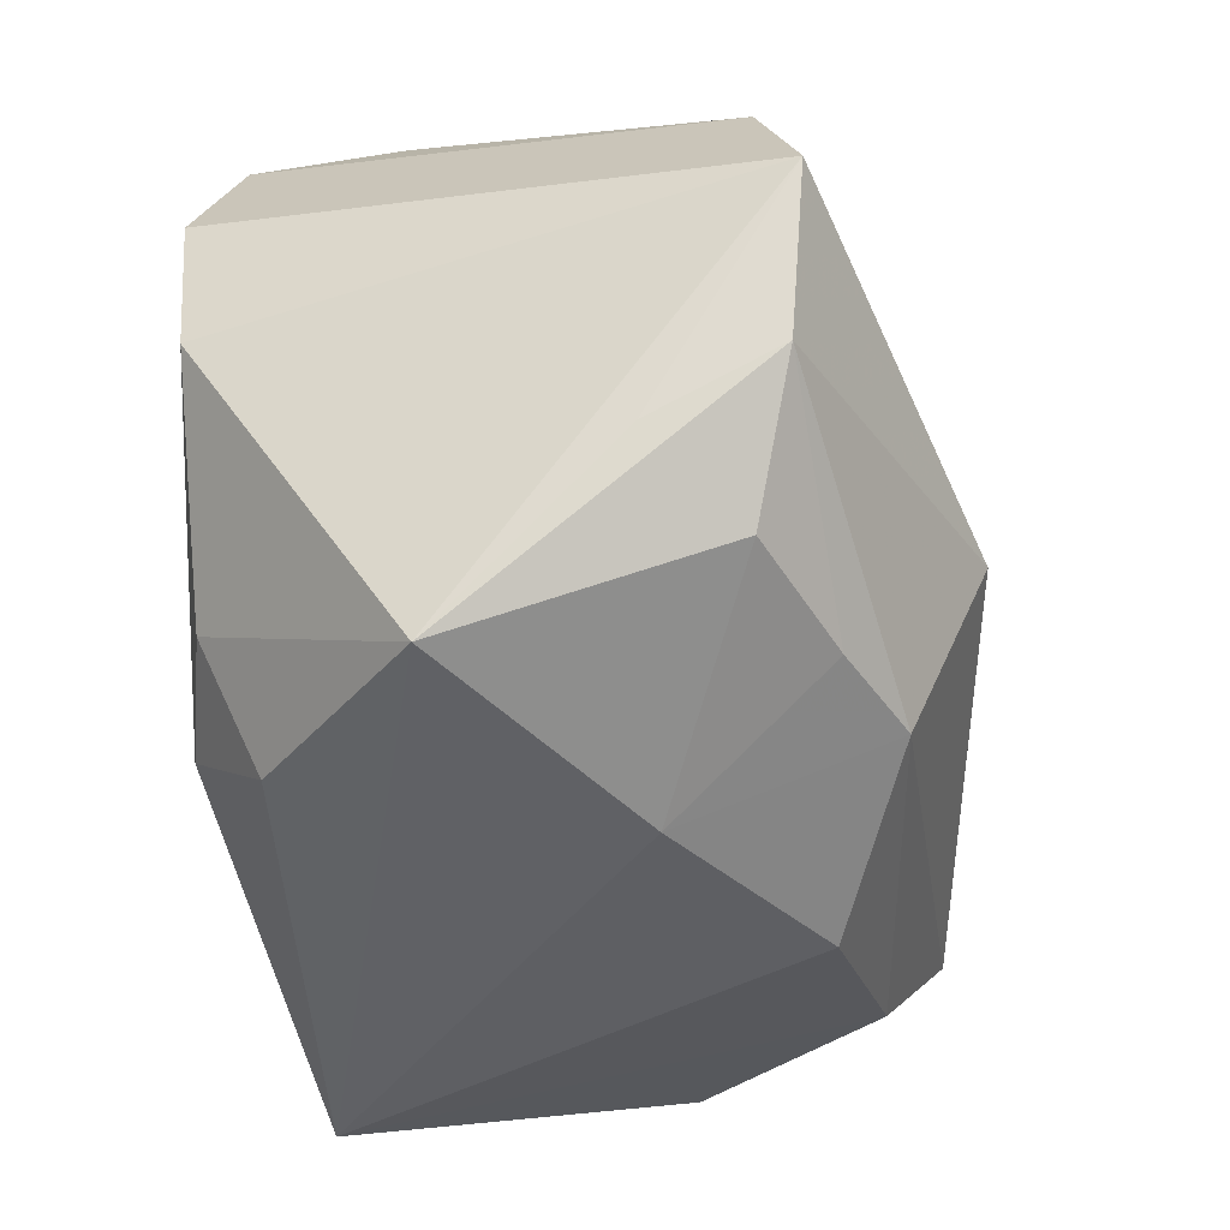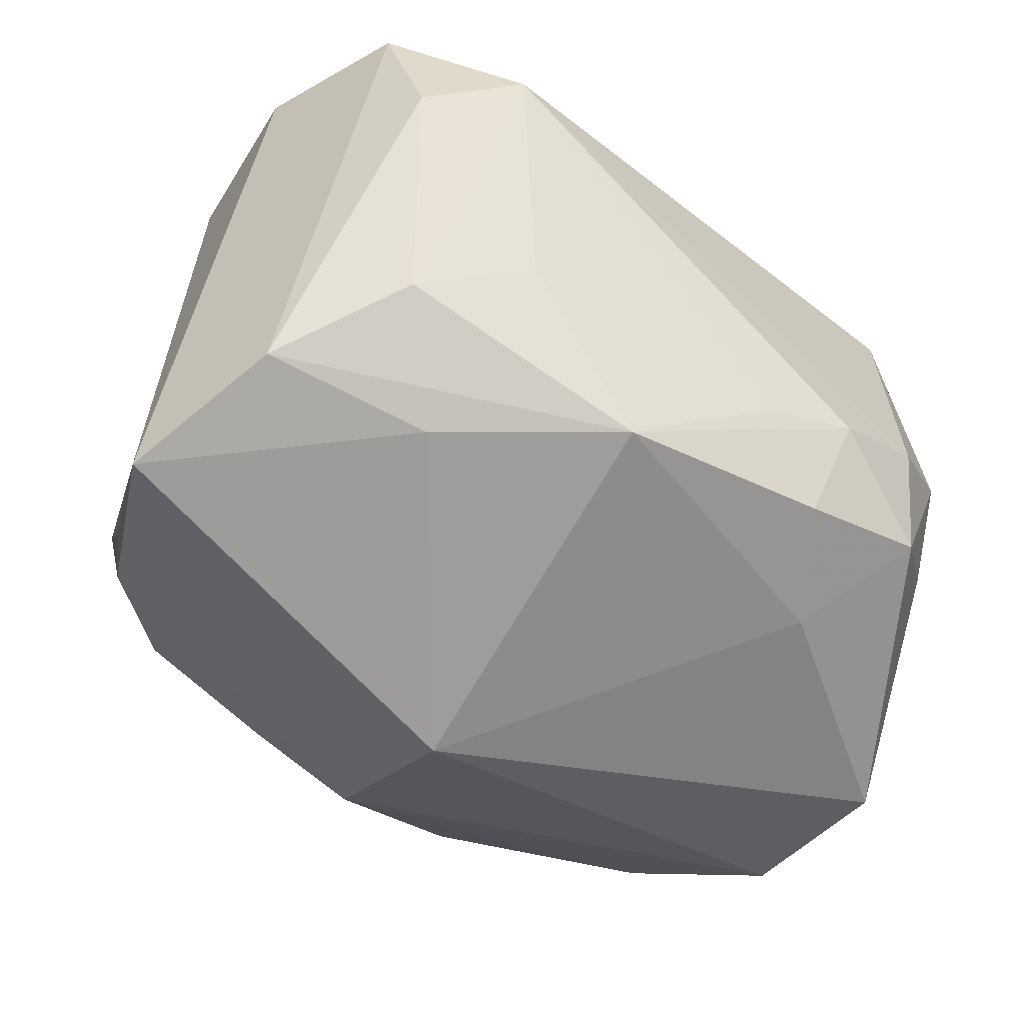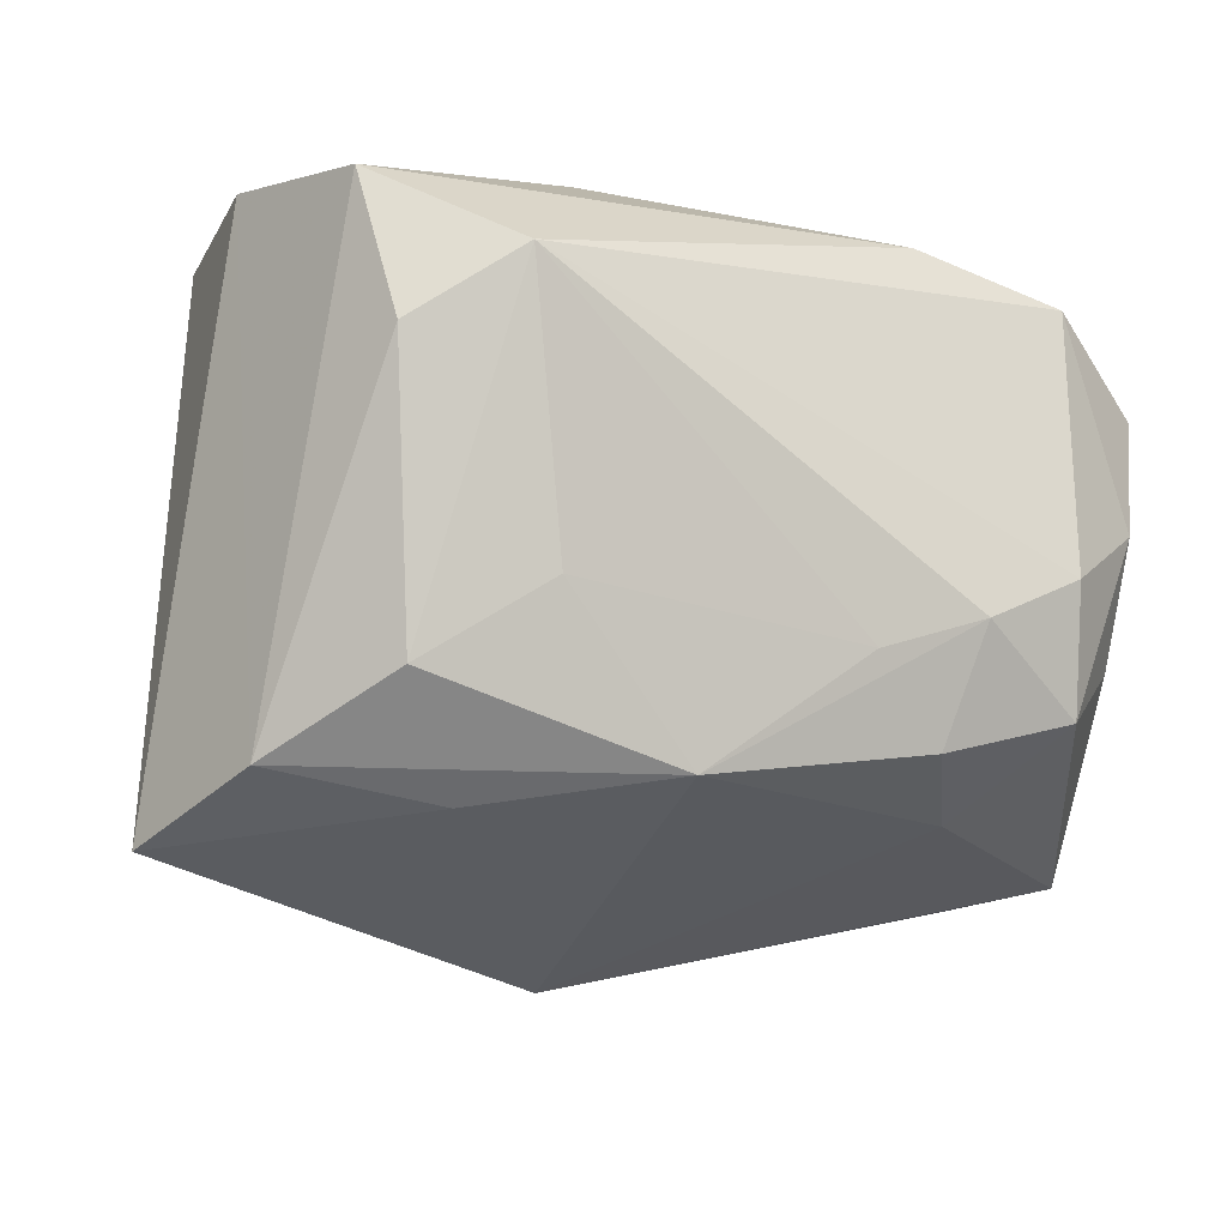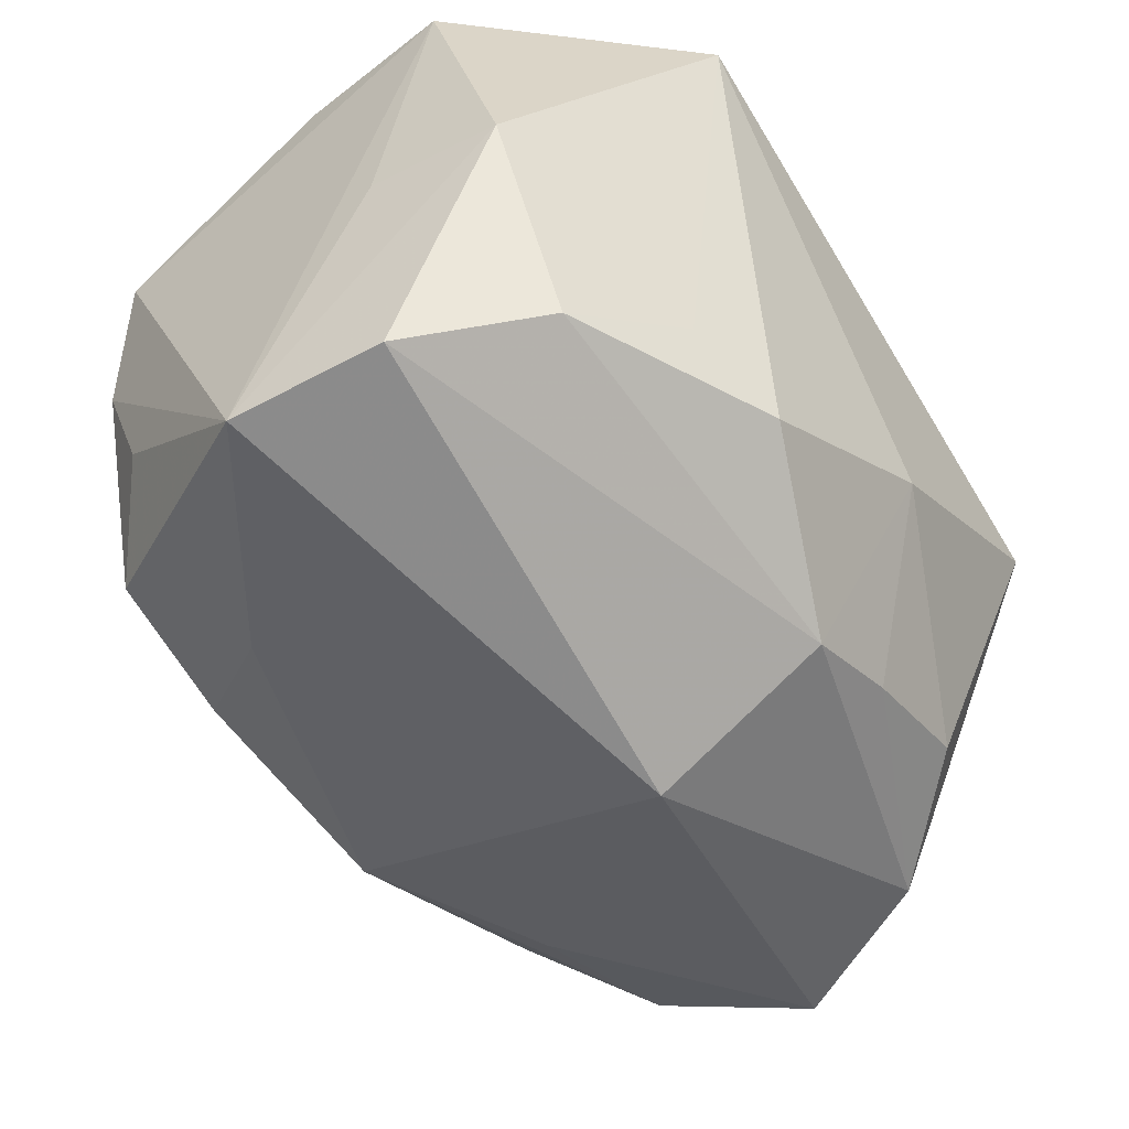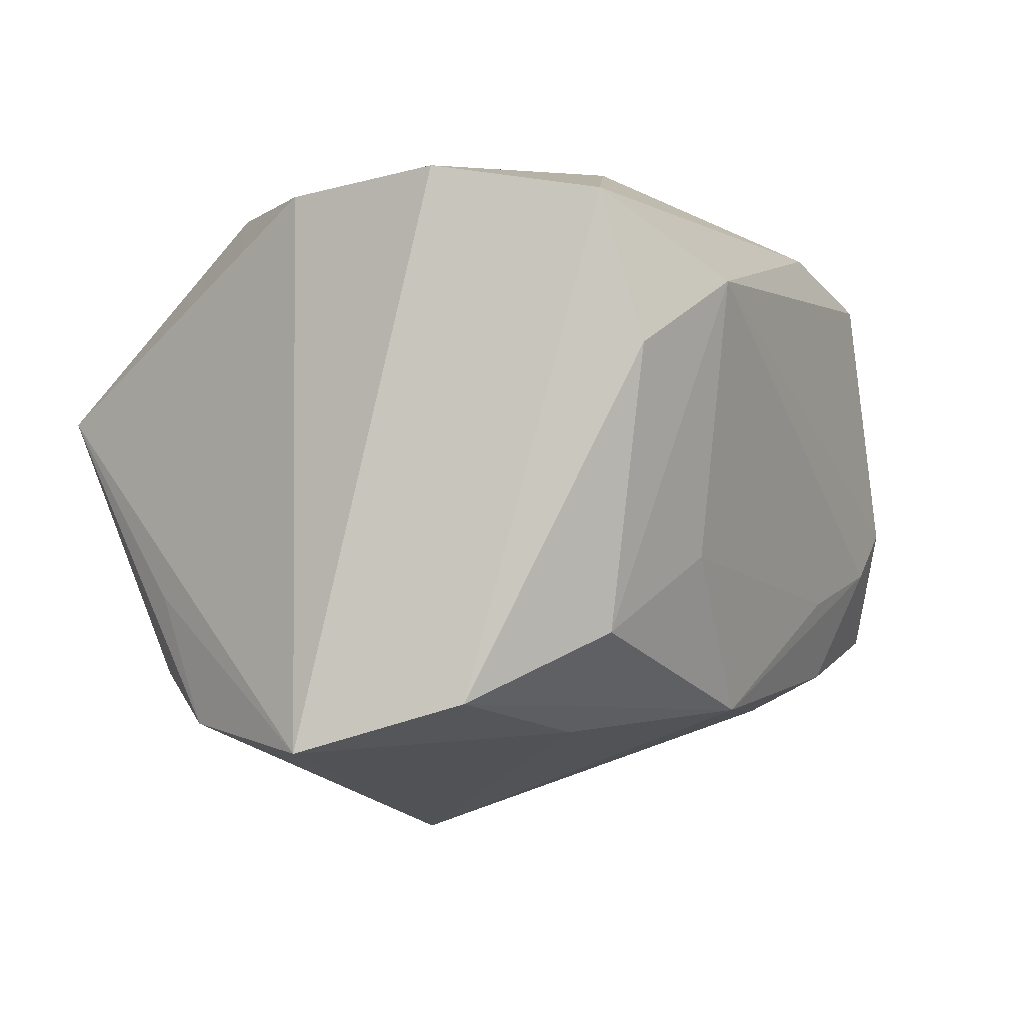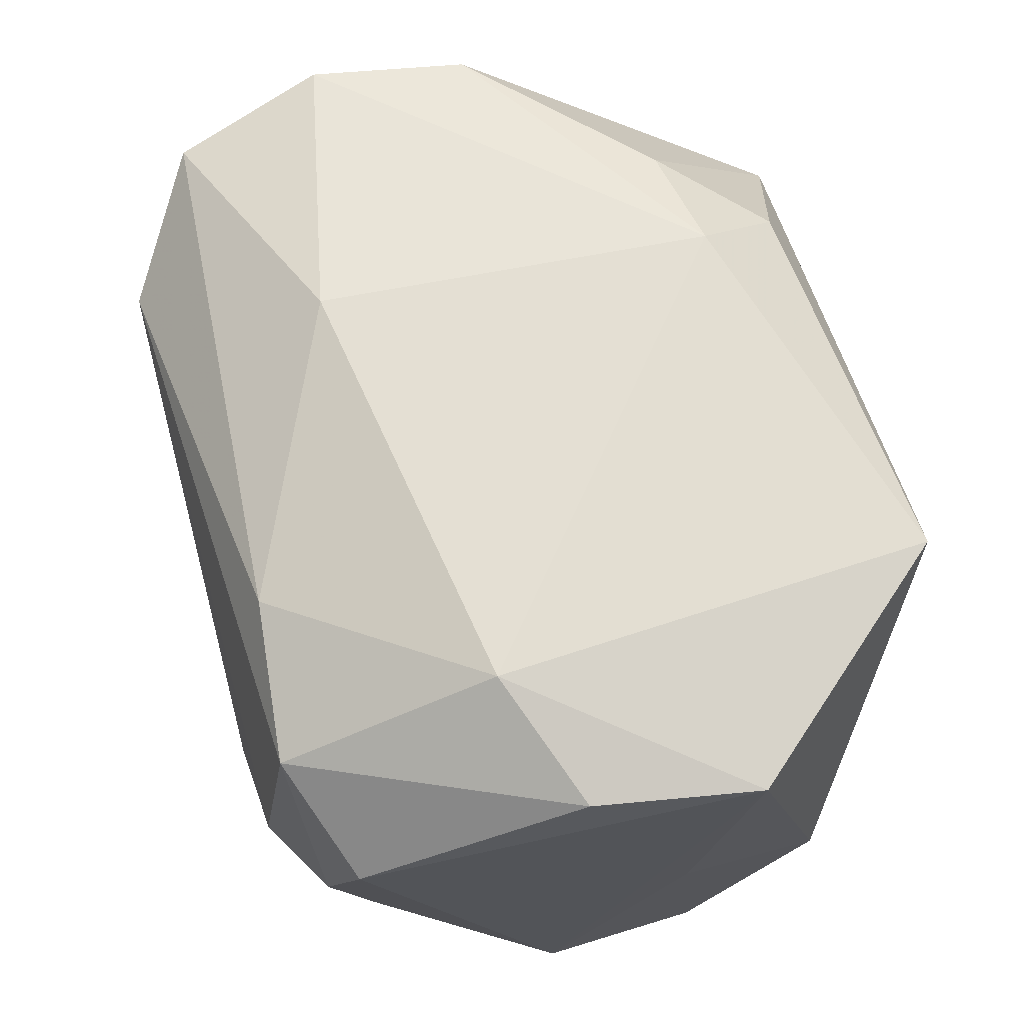
<metadata>
{"format":"obj","ext":"obj","renderer":"f3d","projection":"perspective","resolution":1024,"background":"white","views":[{"elev":-48.3,"azim":103.9,"up":"+Y"},{"elev":-52.6,"azim":143.9,"up":"+Z"},{"elev":-16.8,"azim":154.0,"up":"+Z"},{"elev":-51.4,"azim":-55.5,"up":"+Z"},{"elev":-5.7,"azim":116.9,"up":"+Z"},{"elev":67.0,"azim":-101.8,"up":"+Z"}]}
</metadata>
<code>
v 0.03435 0.0003091 -0.02262
v 0.01004 0.01319 0.0226
v 0.02932 -0.01108 -0.02042
v 0.02866 -0.0149 -0.01085
v 0.003976 -0.005305 -0.02862
v -0.01621 0.01514 -0.01909
v -0.02815 0.01769 -0.007821
v 0.02475 -0.02627 0.003425
v 0.02652 0.02382 0.005966
v -0.03197 -0.01646 -0.000894
v 0.02865 0.02149 0.01674
v 0.01838 -0.0146 0.02002
v 0.005556 0.02189 -0.01932
v -0.01143 0.02281 -0.01635
v 0.003413 -0.01887 -0.02233
v 0.01293 -0.02278 0.01678
v -0.01753 -0.02627 0.02139
v 0.03066 0.0119 -0.01918
v -0.01332 0.02611 -0.007976
v -0.0308 0.01838 0.01075
v 0.03152 -0.001767 0.01793
v -0.005638 0.02503 -0.01067
v -0.02196 0.02272 -0.01316
v -0.0327 -0.01074 0.01965
v -0.0327 -0.006381 -0.0003139
v -0.02189 0.006263 0.02339
v -0.03138 0.001675 0.01994
v -0.01126 0.02174 0.0189
v -0.03258 0.003937 -0.01984
v 0.02186 -0.01909 -0.01633
v 0.01917 0.02724 0.01126
v 0.006105 -0.02627 -0.006822
v -0.02842 0.02097 0.001143
v 0.009267 -0.01616 0.02317
v -0.0213 0.02495 -0.003975
v 0.03246 0.01011 0.01874
v -0.03155 -0.007941 -0.01949
v 0.01147 -0.0193 -0.01956
v -0.01621 -0.02171 -0.01072
v 0.01541 0.02348 -0.008274
v -0.02275 0.02235 0.01626
v -0.02498 -0.01712 -0.01581
v 0.02394 0.02007 -0.01409
v 0.01838 0.01409 -0.02107
v -0.009398 -0.02395 -0.01495
f 32 17 45
f 45 17 39
f 31 41 28
f 23 19 14
f 14 19 13
f 8 17 32
f 30 8 32
f 42 45 39
f 39 17 42
f 24 25 10
f 37 42 10
f 10 17 24
f 10 42 17
f 35 19 23
f 35 41 31
f 31 19 35
f 22 19 31
f 13 19 22
f 5 37 29
f 29 10 25
f 37 10 29
f 29 25 24
f 24 20 29
f 16 8 12
f 17 8 16
f 31 43 40
f 40 43 13
f 40 22 31
f 13 22 40
f 5 13 44
f 45 42 15
f 32 45 15
f 15 37 5
f 15 42 37
f 27 20 24
f 41 20 27
f 33 20 41
f 41 35 33
f 33 35 23
f 33 29 20
f 34 16 12
f 17 16 34
f 23 14 6
f 6 29 23
f 6 14 13
f 6 13 5
f 5 29 6
f 13 43 18
f 18 44 13
f 2 34 36
f 38 30 32
f 32 15 38
f 23 29 7
f 7 33 23
f 29 33 7
f 26 34 2
f 26 2 28
f 17 34 26
f 26 28 41
f 41 27 26
f 24 17 26
f 26 27 24
f 4 8 3
f 8 30 3
f 30 38 3
f 3 15 5
f 3 38 15
f 12 8 21
f 21 34 12
f 21 36 34
f 11 36 18
f 31 28 11
f 2 36 11
f 28 2 11
f 1 8 4
f 1 21 8
f 4 3 1
f 36 21 1
f 18 36 1
f 1 3 5
f 5 44 1
f 44 18 1
f 9 43 31
f 31 11 9
f 9 18 43
f 9 11 18

</code>
